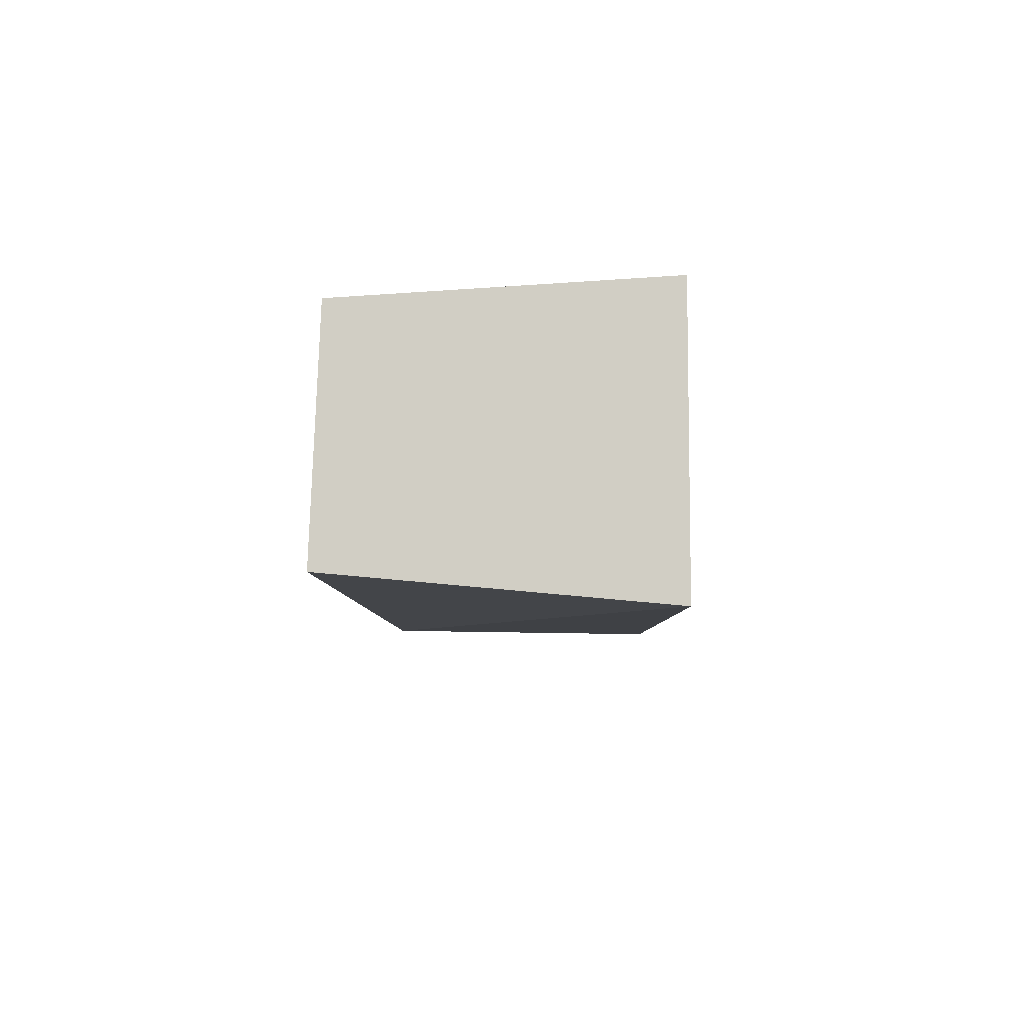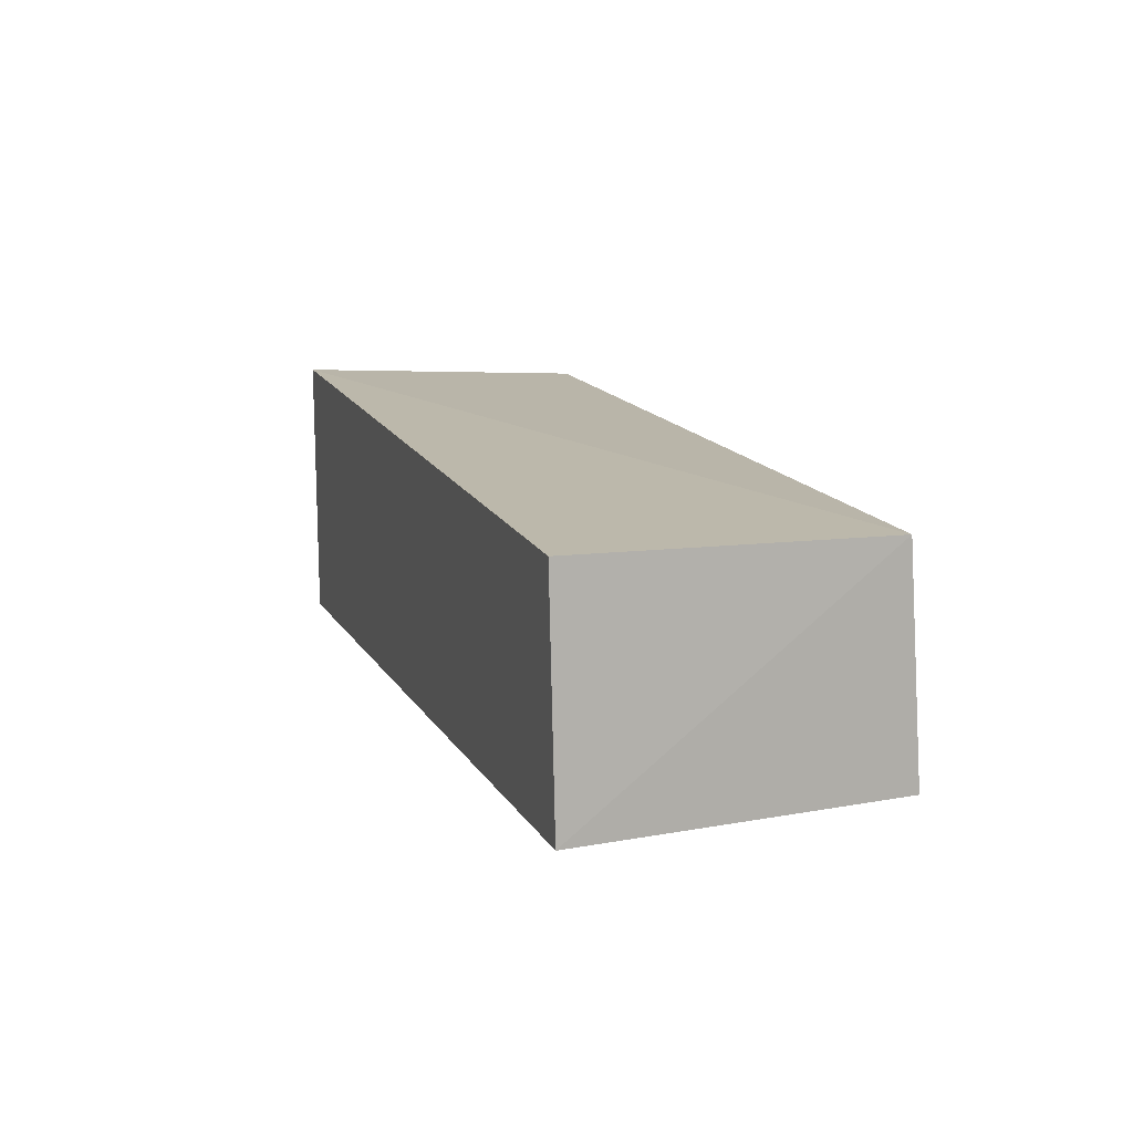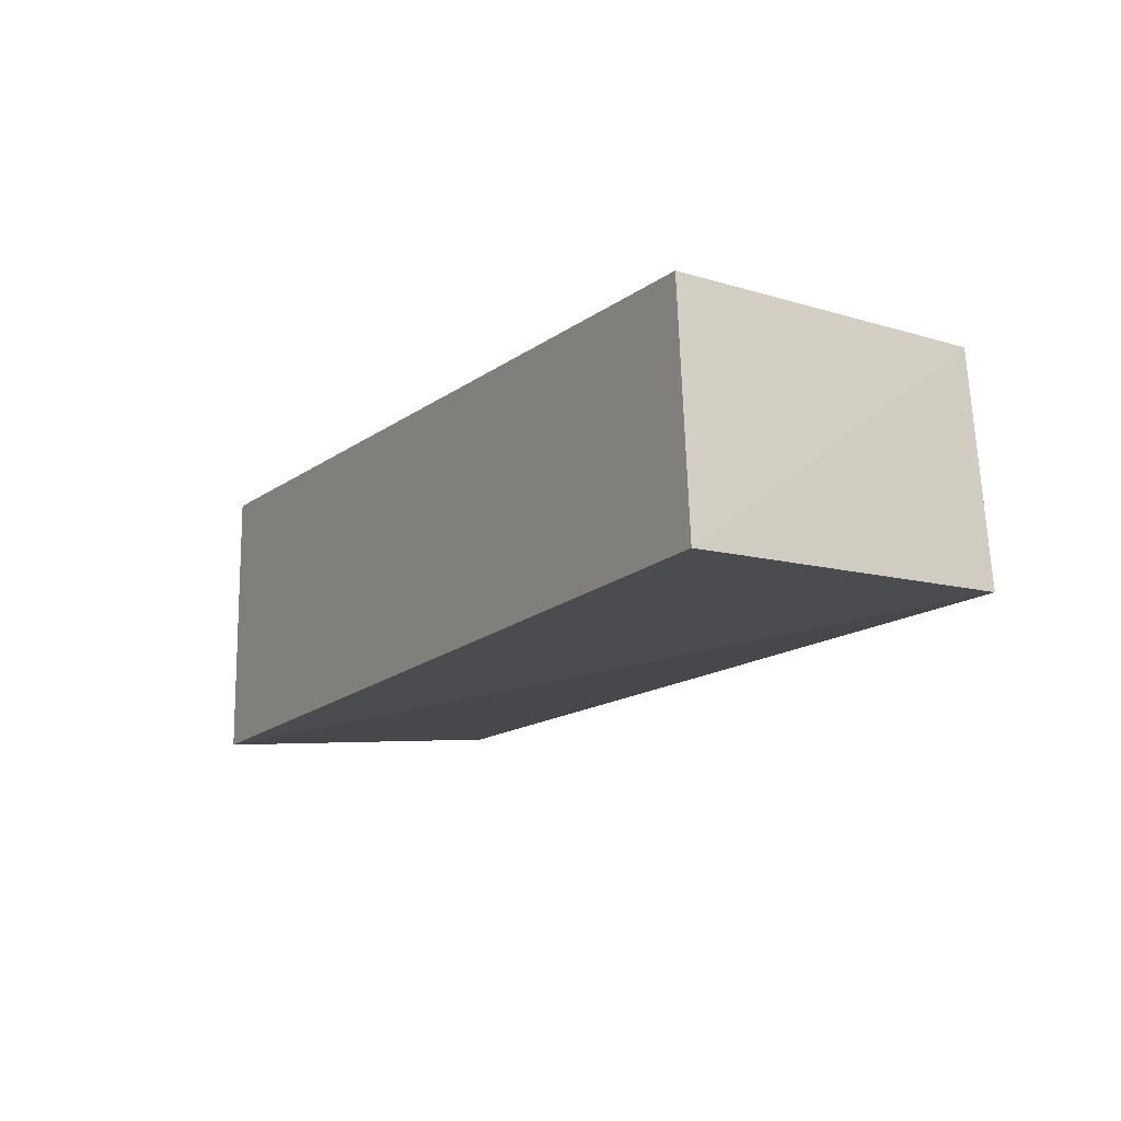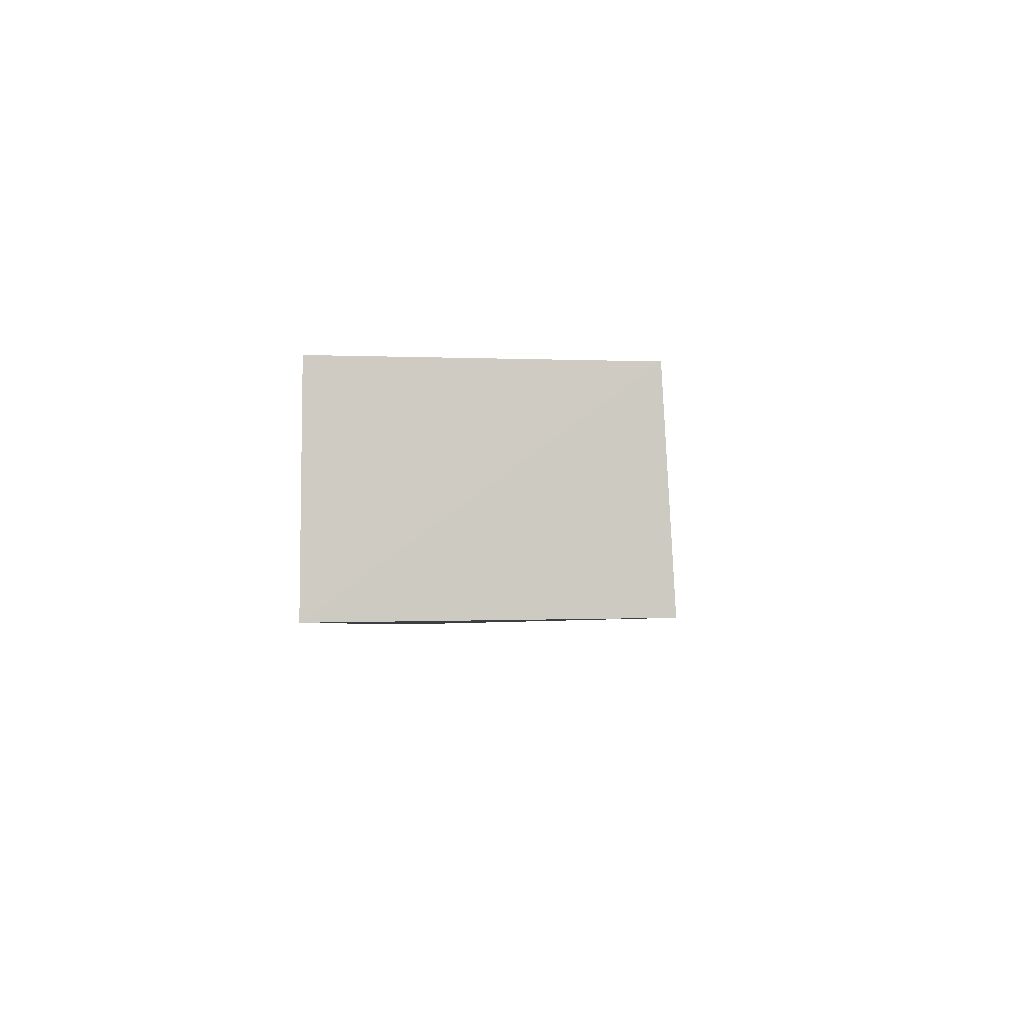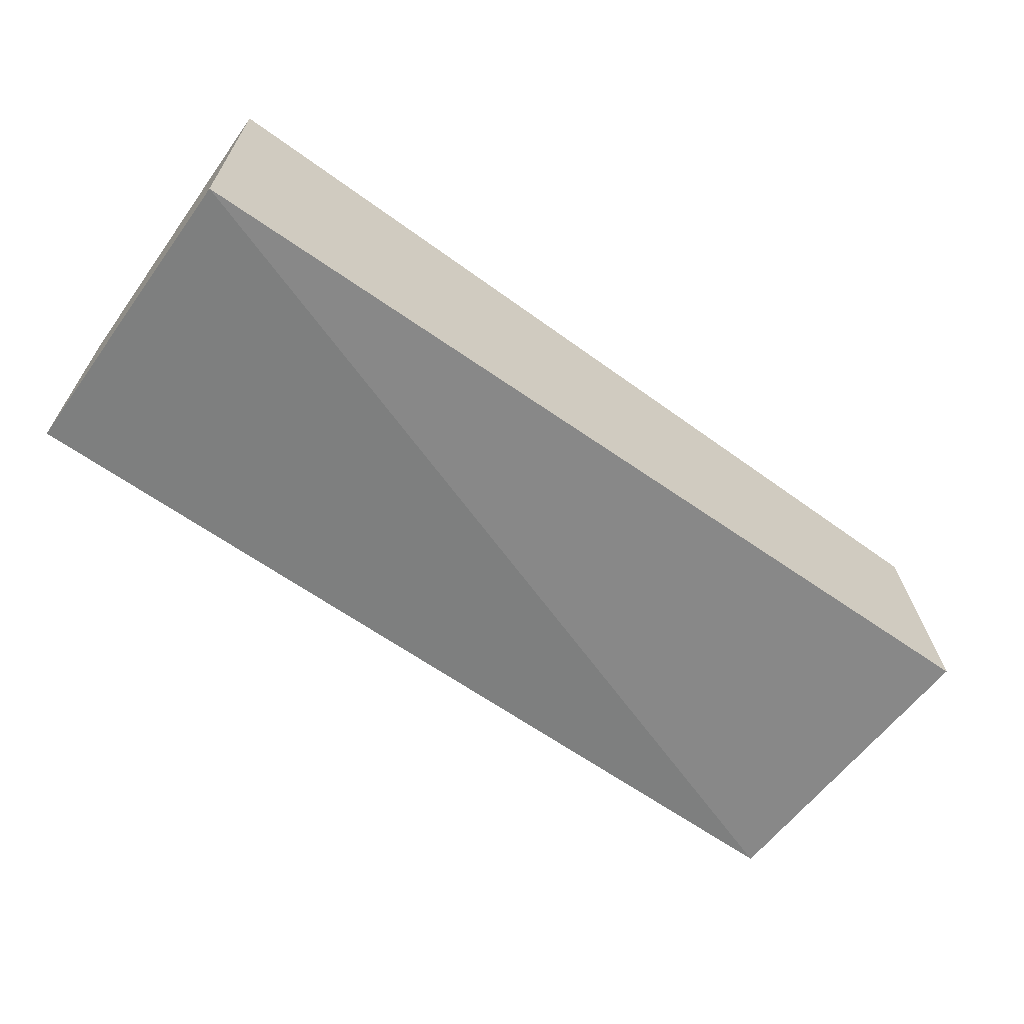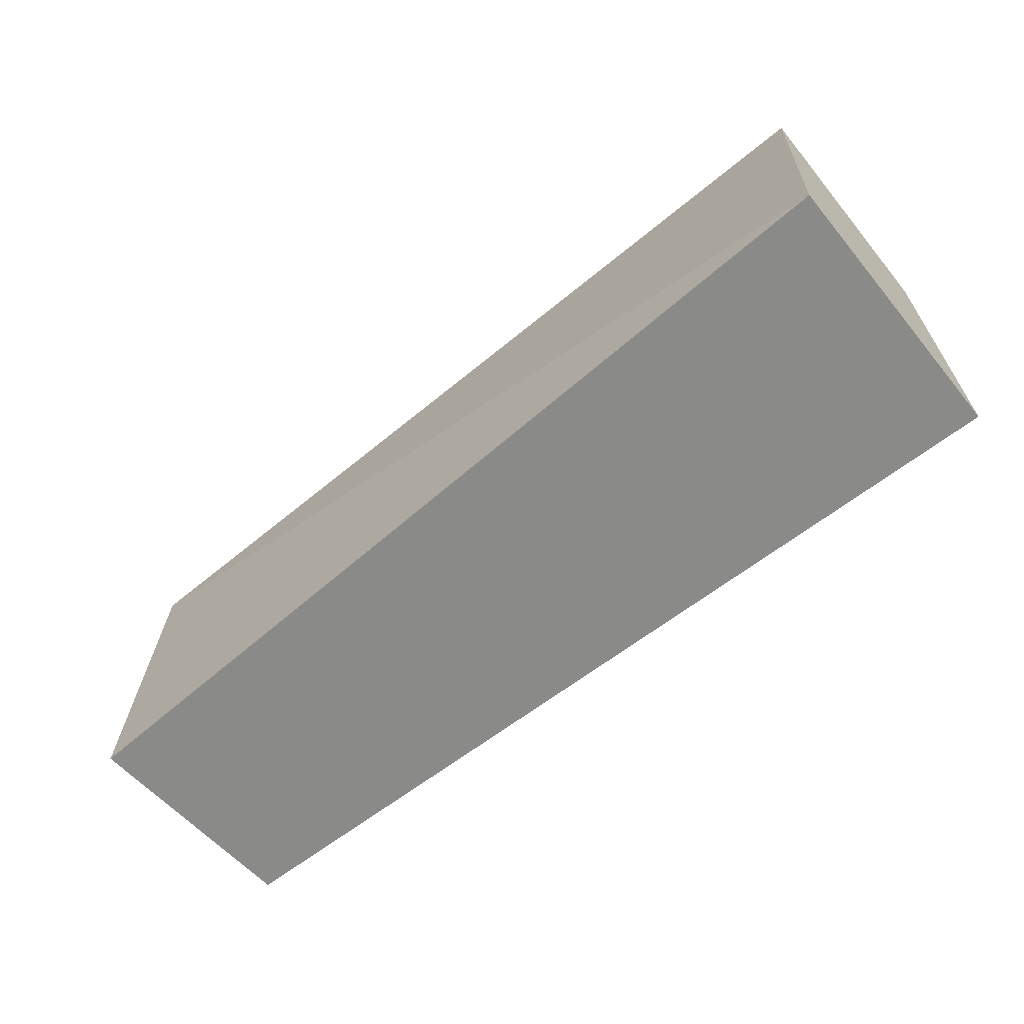
<metadata>
{"format":"obj","ext":"obj","renderer":"f3d","projection":"perspective","resolution":1024,"background":"white","views":[{"elev":-7.6,"azim":91.4,"up":"+Y"},{"elev":13.7,"azim":-108.1,"up":"+Y"},{"elev":-13.4,"azim":-120.7,"up":"+Y"},{"elev":-1.4,"azim":-87.6,"up":"+Y"},{"elev":-64.6,"azim":144.2,"up":"+Y"},{"elev":-63.3,"azim":39.2,"up":"+Z"}]}
</metadata>
<code>
v -0.5139 -0.0009677 0.3261
v -0.5139 -0.02078 0.3269
v -0.5139 -0.02328 0.2999
v -0.5908 -0.000913 0.2998
v -0.591 -0.01982 0.3267
v -0.5139 0.000583 0.2999
v -0.5902 -0.001442 0.3257
v -0.5921 -0.02018 0.2999
f 1 2 3
f 5 2 1
f 5 3 2
f 6 1 3
f 6 3 4
f 7 5 1
f 7 6 4
f 7 1 6
f 8 4 3
f 8 3 5
f 8 7 4
f 8 5 7

</code>
